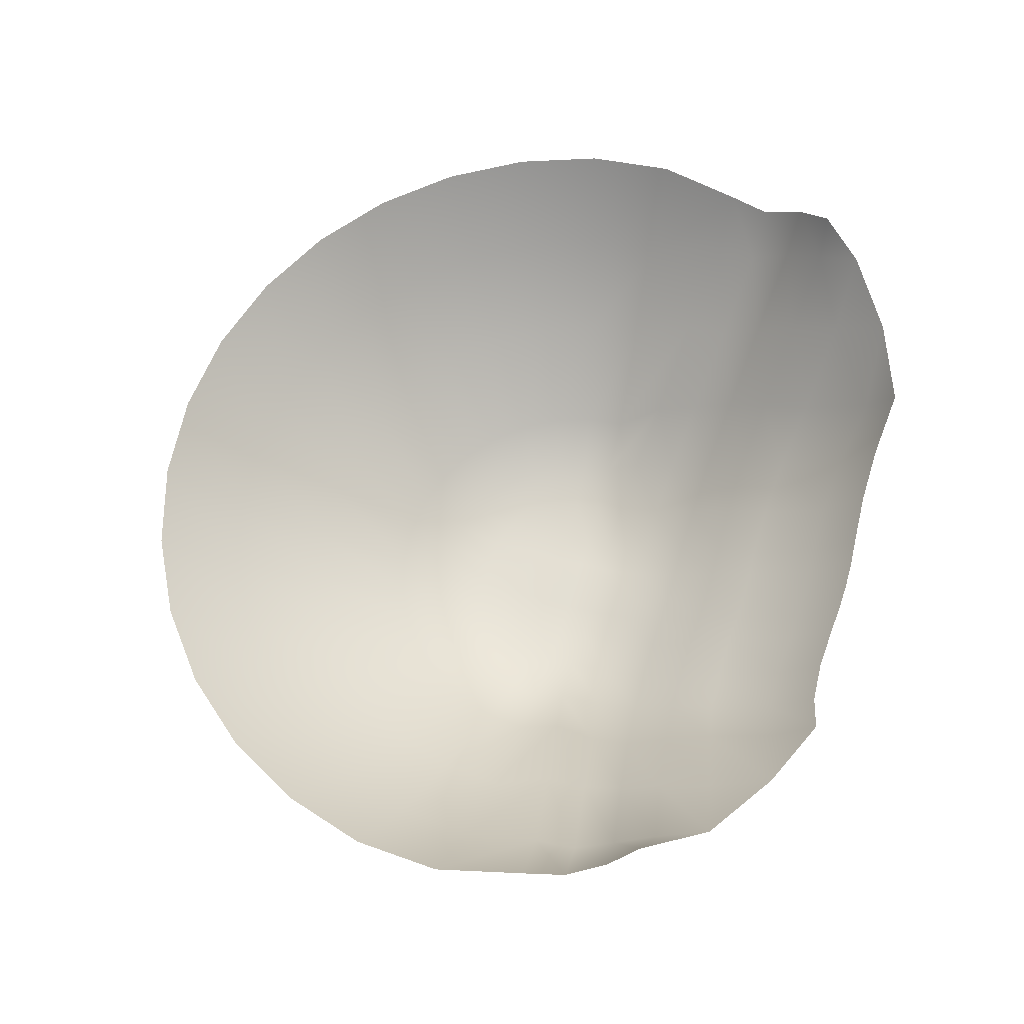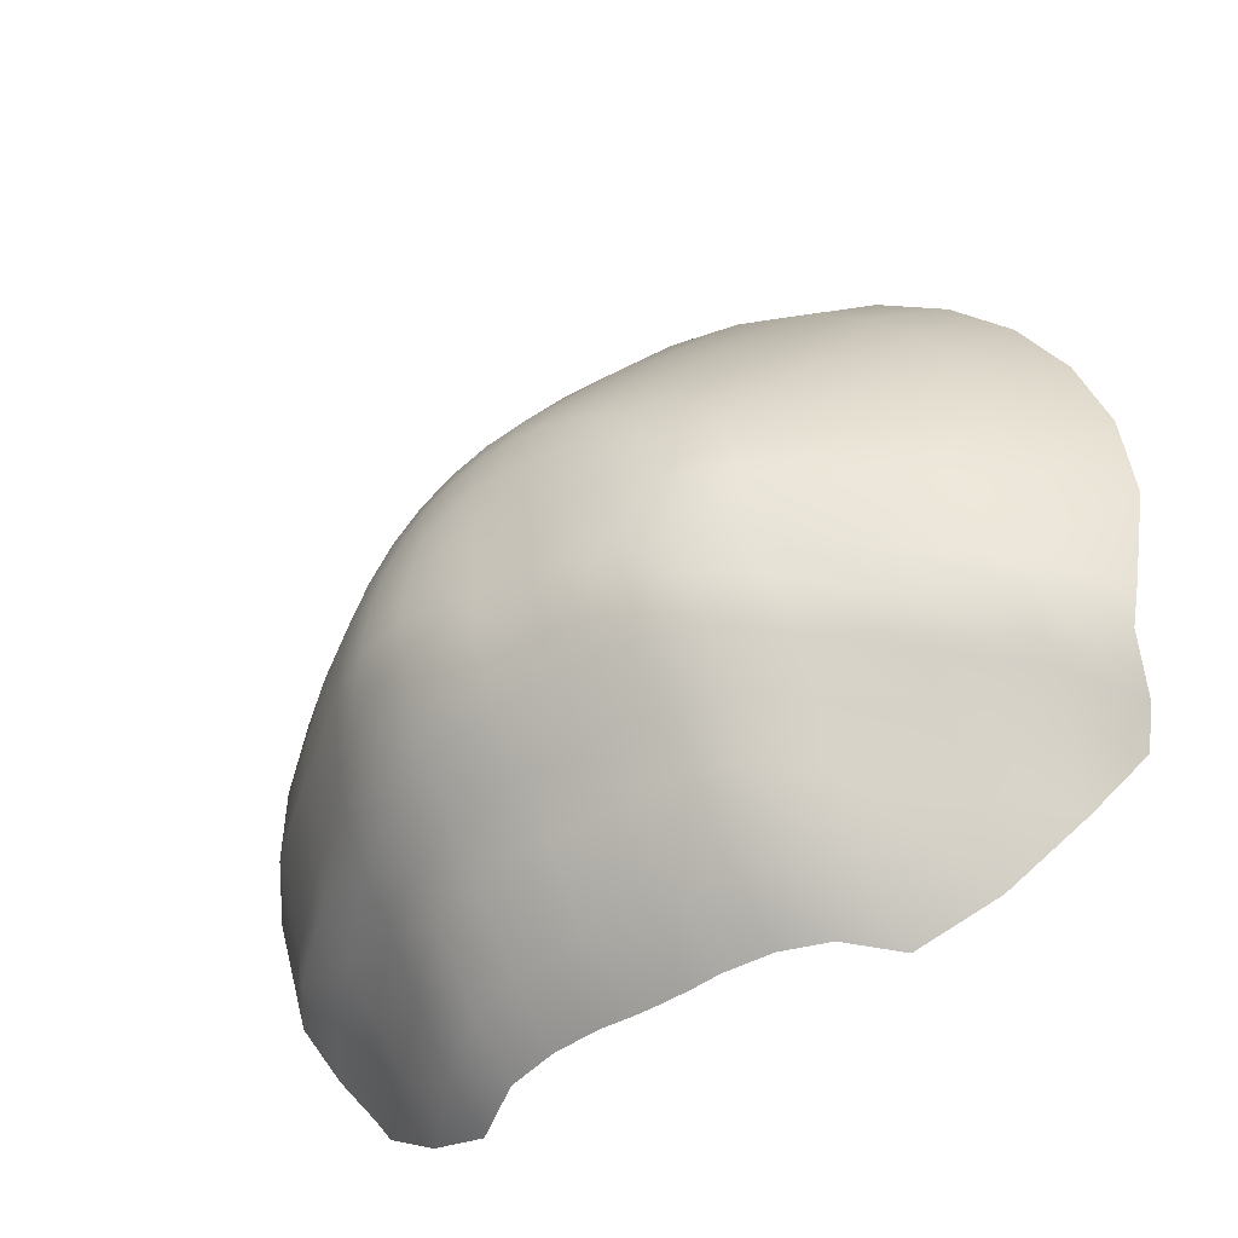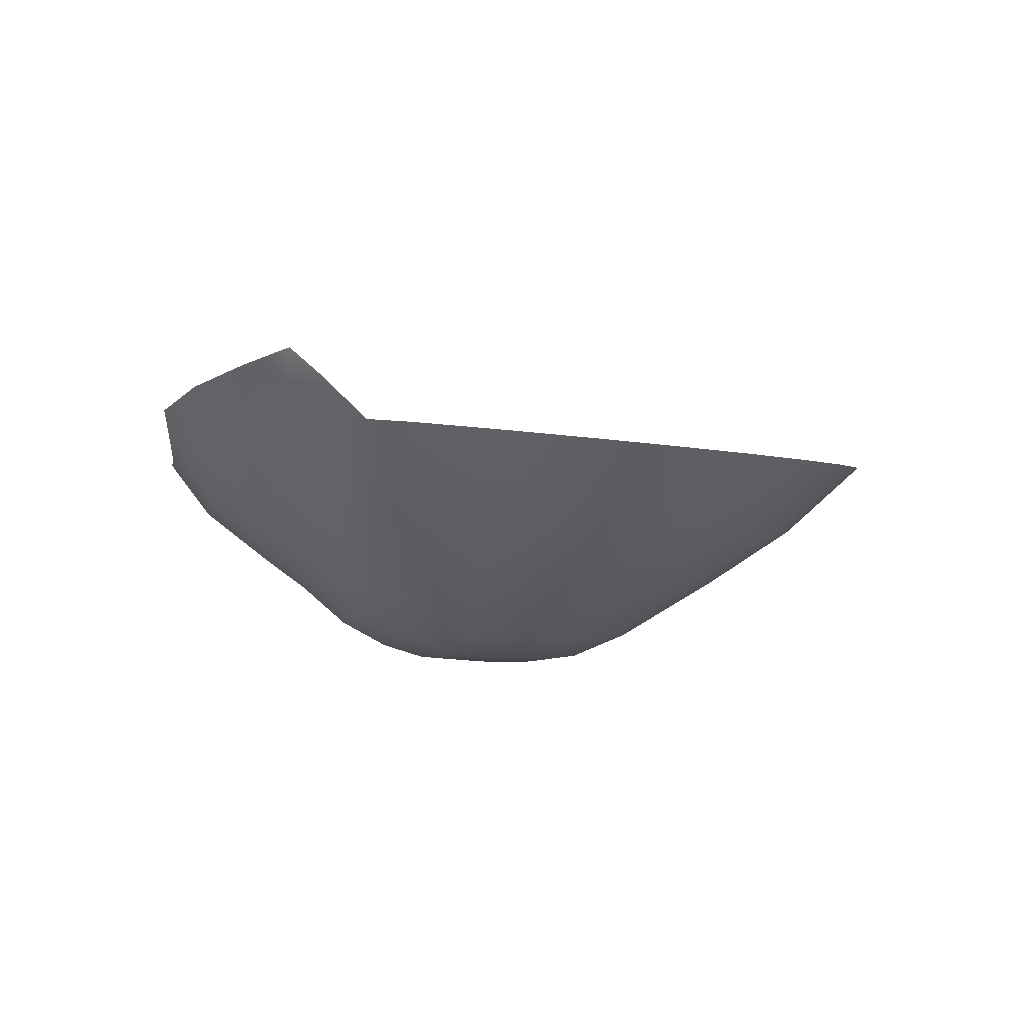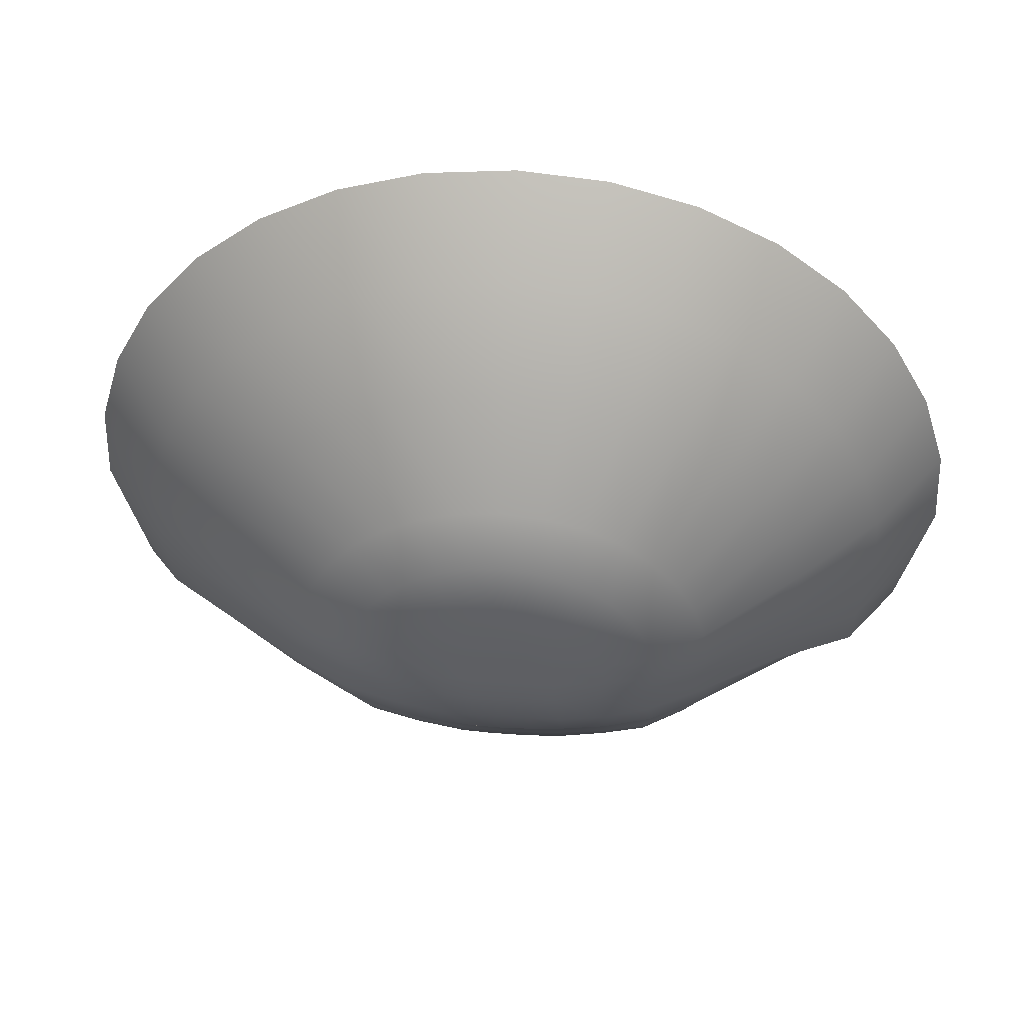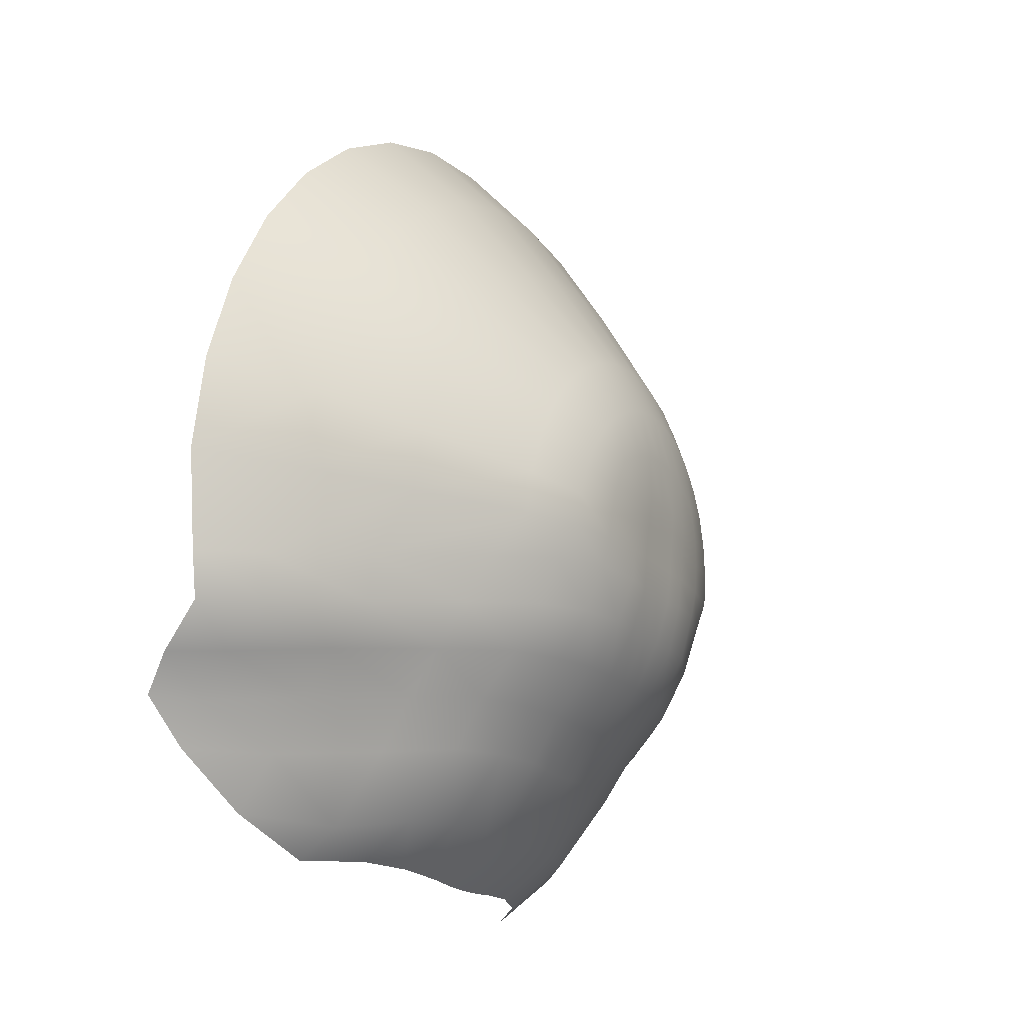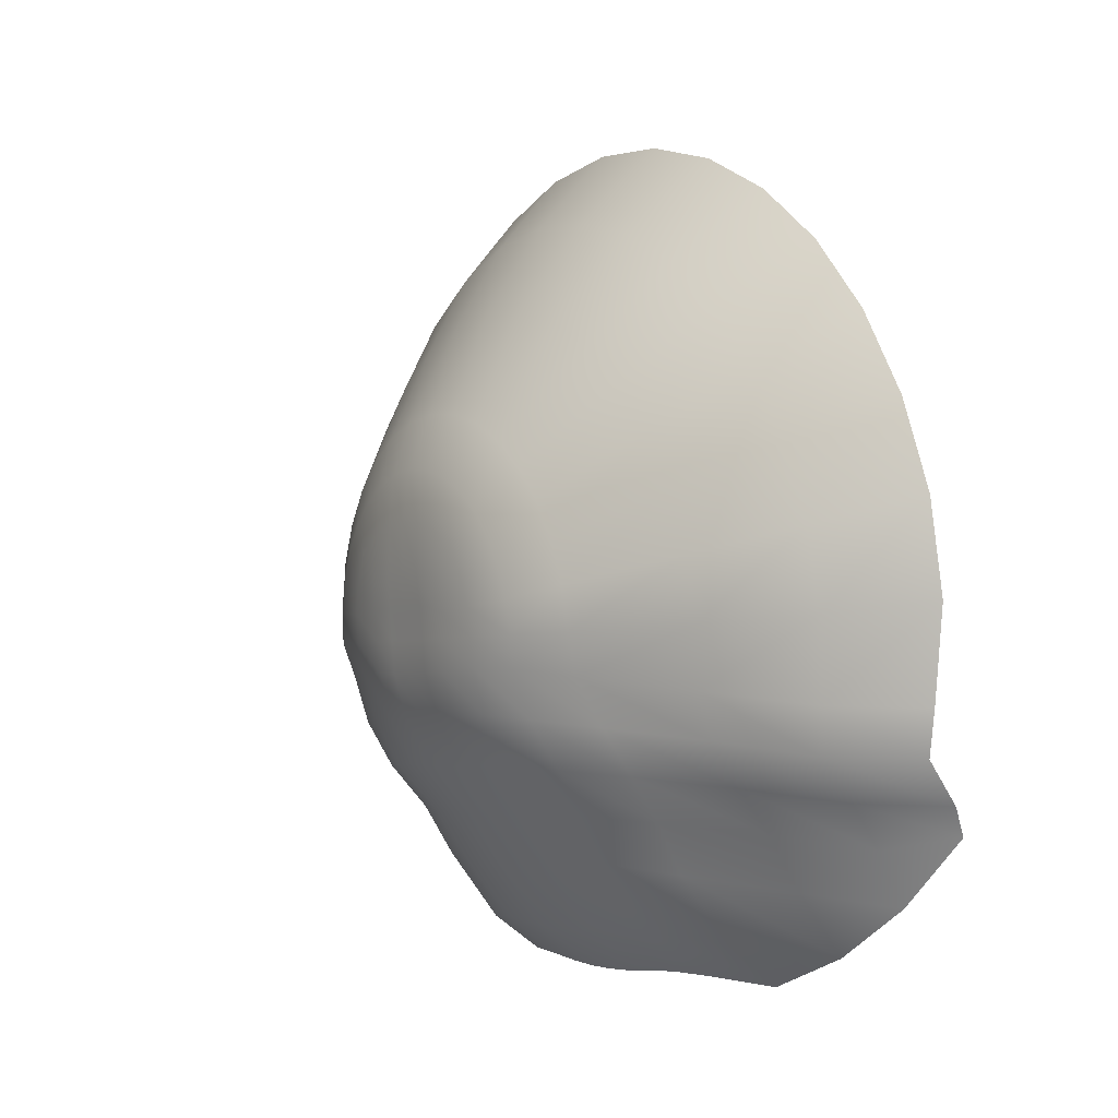
<metadata>
{"format":"obj","ext":"obj","renderer":"f3d","projection":"perspective","resolution":1024,"background":"white","views":[{"elev":65.7,"azim":-72.8,"up":"+Z"},{"elev":-47.5,"azim":-144.3,"up":"+Y"},{"elev":1.6,"azim":83.6,"up":"+Z"},{"elev":43.3,"azim":-175.4,"up":"+Y"},{"elev":-17.9,"azim":117.0,"up":"+Y"},{"elev":-3.8,"azim":-122.1,"up":"+Y"}]}
</metadata>
<code>
o Sphere.001
v 0.1817 0.03134 -0.08202
v -0.6357 -0.009759 0.1798
v -0.4779 0.01159 0.02447
v -0.3789 0.02839 -0.05708
v 0.5768 0.0144 0.1969
v 0.426 -0.000603 0.05756
v 0.3004 0.02252 -0.04067
v 0.304 0.1635 -0.1513
v 0.3084 0.5421 -0.3877
v 0.443 0.5221 -0.2968
v 0.6236 0.4986 -0.1339
v 0.7963 0.4764 0.01388
v 0.8876 0.4722 0.1158
v 0.2913 0.6135 -0.4256
v 0.4039 0.6167 -0.3661
v 0.6101 0.6266 -0.2169
v 0.7908 0.64 -0.07238
v 0.9327 0.6649 0.0986
v 0.2847 0.6803 -0.4317
v 0.3951 0.7053 -0.3741
v 0.5973 0.7553 -0.2284
v 0.7745 0.8038 -0.087
v 0.9199 0.8576 0.0814
v 0.1303 0.7956 -0.4637
v 0.2651 0.7445 -0.4374
v 0.3691 0.7906 -0.3817
v 0.5595 0.8791 -0.2395
v 0.7264 0.9613 -0.1011
v 0.8634 1.043 0.06486
v 0.2333 0.8037 -0.4427
v 0.3268 0.8691 -0.3888
v 0.4982 0.9931 -0.2496
v 0.6483 1.106 -0.114
v 0.7716 1.213 0.04963
v 0.1905 0.8555 -0.4473
v 0.27 0.9379 -0.3949
v 0.4157 1.093 -0.2586
v 0.5434 1.234 -0.1254
v 0.6481 1.363 0.03627
v 0.1383 0.8981 -0.4511
v 0.2008 0.9944 -0.3999
v 0.3152 1.175 -0.2659
v 0.4155 1.338 -0.1347
v 0.4978 1.486 0.02532
v 0.07888 0.9297 -0.4539
v 0.1219 1.036 -0.4037
v 0.2006 1.236 -0.2713
v 0.2696 1.415 -0.1416
v 0.3263 1.577 0.01718
v 0.01438 0.9491 -0.4557
v 0.03626 1.062 -0.406
v 0.07631 1.273 -0.2747
v 0.1114 1.463 -0.1459
v 0.1402 1.633 0.01218
v -0.05269 0.9556 -0.4562
v -0.05278 1.071 -0.4068
v -0.05295 1.286 -0.2758
v -0.0531 1.479 -0.1473
v -0.05323 1.652 0.0105
v -0.1197 0.949 -0.4557
v -0.1418 1.062 -0.406
v -0.1822 1.273 -0.2746
v -0.2176 1.463 -0.1458
v -0.2467 1.633 0.01221
v -0.1842 0.9294 -0.4539
v -0.2274 1.036 -0.4037
v -0.3065 1.236 -0.2713
v -0.3757 1.415 -0.1416
v -0.4326 1.576 0.01724
v -0.2436 0.8978 -0.4511
v -0.3063 0.994 -0.3999
v -0.4209 1.174 -0.2658
v -0.5215 1.337 -0.1346
v -0.604 1.485 0.0254
v -0.2957 0.8551 -0.4473
v -0.3754 0.9374 -0.3949
v -0.5213 1.092 -0.2585
v -0.6492 1.233 -0.1253
v -0.7541 1.362 0.03638
v -0.3384 0.8032 -0.4426
v -0.4321 0.8685 -0.3887
v -0.6036 0.9922 -0.2496
v -0.7539 1.105 -0.1139
v -0.8773 1.212 0.04975
v -0.3701 0.744 -0.4374
v -0.4742 0.7899 -0.3817
v -0.6647 0.8781 -0.2394
v -0.8317 0.96 -0.1009
v -0.9688 1.041 0.065
v -0.3896 0.6797 -0.4316
v -0.5001 0.7046 -0.3741
v -0.7023 0.7543 -0.2283
v -0.8796 0.8024 -0.08688
v -1.025 0.856 0.08154
v -0.3961 0.6129 -0.4256
v -0.5087 0.6159 -0.366
v -0.7149 0.6255 -0.2168
v -0.8956 0.6385 -0.07225
v -1.038 0.6633 0.09874
v -0.3824 0.5473 -0.4091
v -0.489 0.5306 -0.3355
v -0.6751 0.503 -0.1829
v -0.8672 0.4755 -0.04901
v -0.9921 0.4706 0.1159
v 0.4333 0.1428 -0.04952
v 0.59 0.1242 0.1102
v 0.7214 0.1235 0.2395
v -0.3815 0.1671 -0.1713
v -0.4832 0.1504 -0.08974
v -0.6531 0.1209 0.06555
v -0.7993 0.0944 0.2009
v 0.1829 0.1707 -0.1951
v 0.07114 0.1711 -0.2147
v 0.01061 0.1665 -0.2143
v -0.05234 0.1649 -0.2141
v -0.1153 0.1664 -0.2142
v -0.1758 0.1709 -0.2146
v -0.279 0.1717 -0.2014
v -0.284 0.2653 -0.2658
v -0.1899 0.2637 -0.2815
v -0.117 0.2601 -0.2856
v -0.05209 0.2587 -0.2861
v 0.01379 0.2601 -0.2852
v 0.08908 0.2635 -0.2792
v 0.1934 0.2658 -0.2557
v -0.8993 0.2305 0.2623
v -0.8223 0.2064 0.1215
v -0.6643 0.233 -0.01382
v -0.5005 0.2531 -0.1552
v -0.3847 0.2625 -0.2354
v 0.7935 0.2208 0.2738
v 0.7384 0.2119 0.1811
v 0.6026 0.2305 0.03585
v 0.4431 0.249 -0.1186
v 0.3096 0.2656 -0.2144
v 0.3178 0.3533 -0.2923
v 0.4569 0.3377 -0.1899
v 0.6146 0.3184 -0.04082
v 0.7649 0.2963 0.107
v 0.8353 0.2922 0.2089
v -0.3931 0.353 -0.3154
v -0.517 0.3416 -0.2275
v -0.673 0.3212 -0.09013
v -0.8433 0.2955 0.04408
v -0.9398 0.2906 0.209
v 0.1996 0.3568 -0.3407
v 0.09623 0.3592 -0.3645
v 0.0169 0.3568 -0.3716
v -0.05187 0.3557 -0.3729
v -0.1198 0.3571 -0.372
v -0.1951 0.3601 -0.3678
v -0.2876 0.3588 -0.3524
v -0.282 0.4574 -0.4133
v -0.1877 0.4551 -0.4245
v -0.1172 0.4514 -0.4222
v 0.06059 0.8296 -0.4681
v 0.005102 0.8436 -0.4694
v -0.0526 0.8484 -0.4698
v -0.1103 0.8435 -0.4694
v -0.1658 0.8294 -0.4681
v -0.2354 0.7953 -0.4636
v 0.1634 0.7263 -0.4589
v 0.06382 0.7318 -0.4701
v 0.006794 0.7404 -0.4709
v -0.05251 0.7432 -0.4711
v -0.1118 0.7403 -0.4709
v -0.1688 0.7316 -0.4701
v -0.2684 0.7259 -0.4589
v 0.1767 0.6702 -0.4539
v 0.07104 0.673 -0.4648
v 0.0105 0.6775 -0.4653
v -0.05246 0.679 -0.4654
v -0.1154 0.6774 -0.4652
v -0.1759 0.6728 -0.4648
v -0.2816 0.6699 -0.4539
v 0.1812 0.6114 -0.4486
v 0.07351 0.6103 -0.4593
v 0.01179 0.6103 -0.4593
v -0.0524 0.6102 -0.4592
v -0.1166 0.6102 -0.4592
v -0.1783 0.6101 -0.4592
v -0.286 0.611 -0.4486
v 0.1844 0.5516 -0.4339
v 0.07114 0.5477 -0.4537
v 0.01061 0.5431 -0.4532
v -0.05234 0.5413 -0.4527
v -0.1153 0.543 -0.4532
v -0.1758 0.5475 -0.4536
v -0.2791 0.5528 -0.4404
v -0.05224 0.45 -0.4216
v 0.01279 0.4513 -0.4229
v 0.08671 0.4545 -0.4223
v 0.1916 0.4553 -0.4001
v -0.9689 0.3777 0.122
v -0.8589 0.3826 -0.04297
v -0.6762 0.4102 -0.156
v -0.5097 0.4349 -0.2892
v -0.3867 0.4504 -0.3742
v 0.8645 0.3793 0.1218
v 0.7841 0.3835 0.01992
v 0.62 0.4061 -0.119
v 0.455 0.4287 -0.2511
v 0.3132 0.4468 -0.3538
v 0.07114 0.0279 -0.1005
v 0.01061 0.02328 -0.1
v -0.05234 0.02168 -0.0999
v -0.1153 0.02318 -0.1
v -0.1758 0.0277 -0.1004
v -0.2782 0.03296 -0.08719
v 0.1807 -0.05323 0.03498
v -0.4701 -0.07741 0.1464
v -0.3748 -0.06072 0.06487
v 0.4202 -0.06063 0.1479
v 0.2973 -0.05219 0.0656
v 0.07114 -0.06118 0.02151
v 0.01061 -0.06581 0.02192
v -0.05234 -0.0674 0.02206
v -0.1153 -0.06591 0.02193
v -0.1758 -0.06139 0.02153
v -0.2769 -0.05613 0.03477
f 108 109 3 4
f 109 110 2 3
f 113 114 205 204
f 178 179 186 185
f 171 172 179 178
f 118 108 4 209
f 127 126 111
f 8 112 1 7
f 129 128 110 109
f 121 120 117 116
f 164 165 172 171
f 112 113 204 1
f 105 8 7 6
f 157 158 165 164
f 10 15 14 9
f 11 16 15 10
f 12 17 16 11
f 13 18 17 12
f 18 23 22 17
f 50 55 158 157
f 15 20 19 14
f 16 21 20 15
f 17 22 21 16
f 20 26 25 19
f 21 27 26 20
f 22 28 27 21
f 23 29 28 22
f 185 186 190 191
f 203 193 146 136
f 26 31 30 25
f 27 32 31 26
f 28 33 32 27
f 29 34 33 28
f 31 36 35 30
f 32 37 36 31
f 33 38 37 32
f 34 39 38 33
f 200 201 138 139
f 188 189 153 154
f 36 41 40 35
f 37 42 41 36
f 38 43 42 37
f 39 44 43 38
f 42 47 46 41
f 43 48 47 42
f 44 49 48 43
f 187 188 154 155
f 41 46 45 40
f 177 178 185 184
f 46 51 50 45
f 47 52 51 46
f 48 53 52 47
f 49 54 53 48
f 52 57 56 51
f 53 58 57 52
f 54 59 58 53
f 170 171 178 177
f 51 56 55 50
f 163 164 171 170
f 56 61 60 55
f 57 62 61 56
f 58 63 62 57
f 59 64 63 58
f 63 68 67 62
f 64 69 68 63
f 156 157 164 163
f 61 66 65 60
f 62 67 66 61
f 45 50 157 156
f 66 71 70 65
f 67 72 71 66
f 68 73 72 67
f 69 74 73 68
f 74 79 78 73
f 155 154 151 150
f 71 76 75 70
f 72 77 76 71
f 73 78 77 72
f 11 10 202 201
f 76 81 80 75
f 77 82 81 76
f 78 83 82 77
f 79 84 83 78
f 84 89 88 83
f 101 102 196 197
f 81 86 85 80
f 82 87 86 81
f 83 88 87 82
f 86 91 90 85
f 87 92 91 86
f 88 93 92 87
f 89 94 93 88
f 176 177 184 183
f 169 170 177 176
f 91 96 95 90
f 92 97 96 91
f 93 98 97 92
f 94 99 98 93
f 96 101 100 95
f 97 102 101 96
f 98 103 102 97
f 99 104 103 98
f 162 163 170 169
f 24 156 163 162
f 130 129 109 108
f 125 124 113 112
f 135 125 112 8
f 131 132 107
f 122 121 116 115
f 119 130 108 118
f 40 45 156 24
f 123 122 115 114
f 107 106 5
f 132 133 106 107
f 134 135 8 105
f 128 127 111 110
f 151 152 119 120
f 141 142 129 130
f 137 136 135 134
f 106 105 6 5
f 150 151 120 121
f 139 138 133 132
f 115 116 207 206
f 149 150 121 122
f 146 147 124 125
f 138 137 134 133
f 136 146 125 135
f 140 139 132 131
f 142 143 128 129
f 14 176 183 9
f 144 145 126 127
f 143 144 127 128
f 19 169 176 14
f 147 148 123 124
f 191 190 149 148
f 154 153 152 151
f 197 196 143 142
f 202 203 136 137
f 25 162 169 19
f 196 195 144 143
f 190 155 150 149
f 153 198 141 152
f 30 24 162 25
f 201 202 137 138
f 199 200 139 140
f 198 197 142 141
f 195 194 145 144
f 102 103 195 196
f 35 40 24 30
f 192 191 148 147
f 103 104 194 195
f 13 12 200 199
f 12 11 201 200
f 114 115 206 205
f 116 117 208 207
f 117 118 209 208
f 186 187 155 190
f 55 60 159 158
f 158 159 166 165
f 165 166 173 172
f 172 173 180 179
f 179 180 187 186
f 184 185 191 192
f 100 101 197 198
f 193 192 147 146
f 60 65 160 159
f 159 160 167 166
f 166 167 174 173
f 173 174 181 180
f 180 181 188 187
f 10 9 203 202
f 9 183 193 203
f 152 141 130 119
f 65 70 161 160
f 160 161 168 167
f 167 168 175 174
f 174 175 182 181
f 181 182 189 188
f 183 184 192 193
f 189 100 198 153
f 148 149 122 123
f 70 75 80 161
f 161 80 85 168
f 168 85 90 175
f 175 90 95 182
f 182 95 100 189
f 124 123 114 113
f 120 119 118 117
f 133 134 105 106
f 207 208 219 218
f 7 1 210 214
f 4 3 211 212
f 6 7 214 213
f 5 6 213
f 204 205 216 215
f 205 206 217 216
f 209 4 212 220
f 110 111 2
f 1 204 215 210
f 208 209 220 219
f 3 2 211
f 206 207 218 217

</code>
